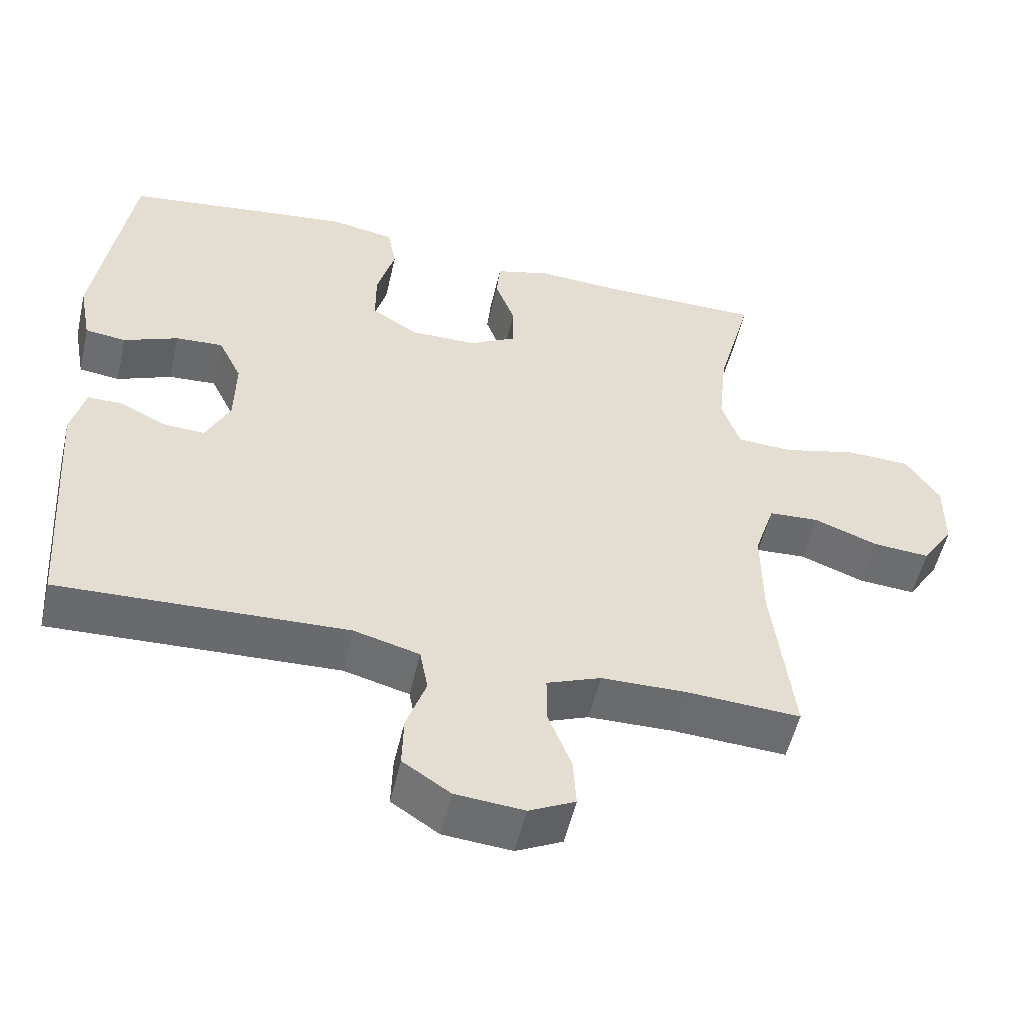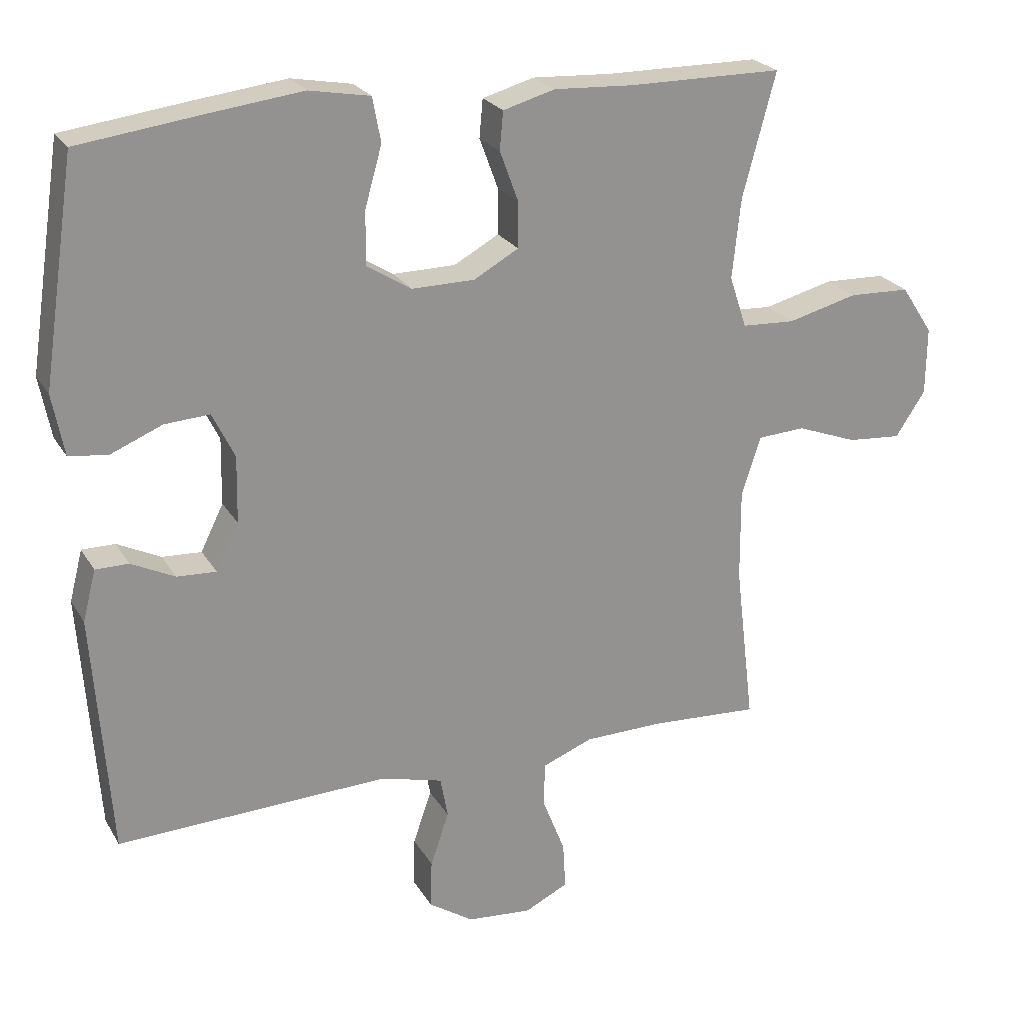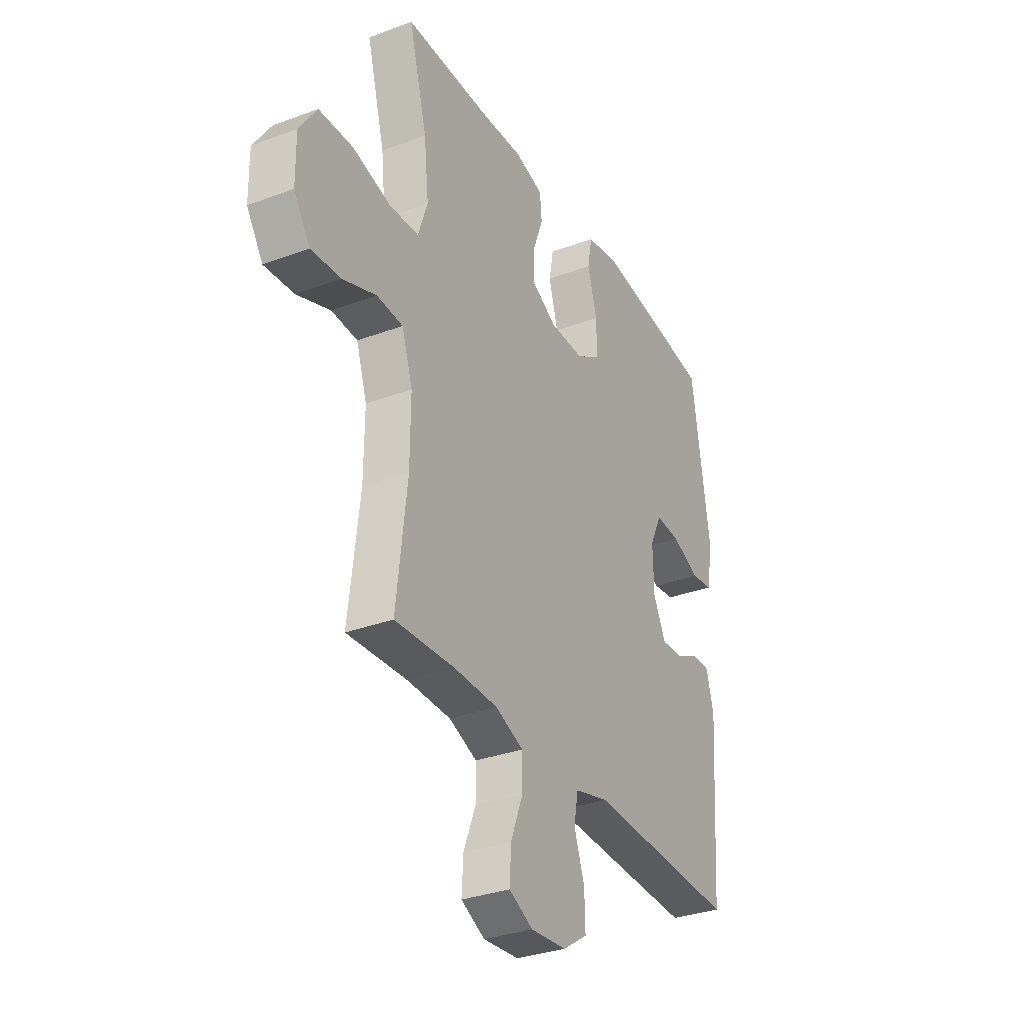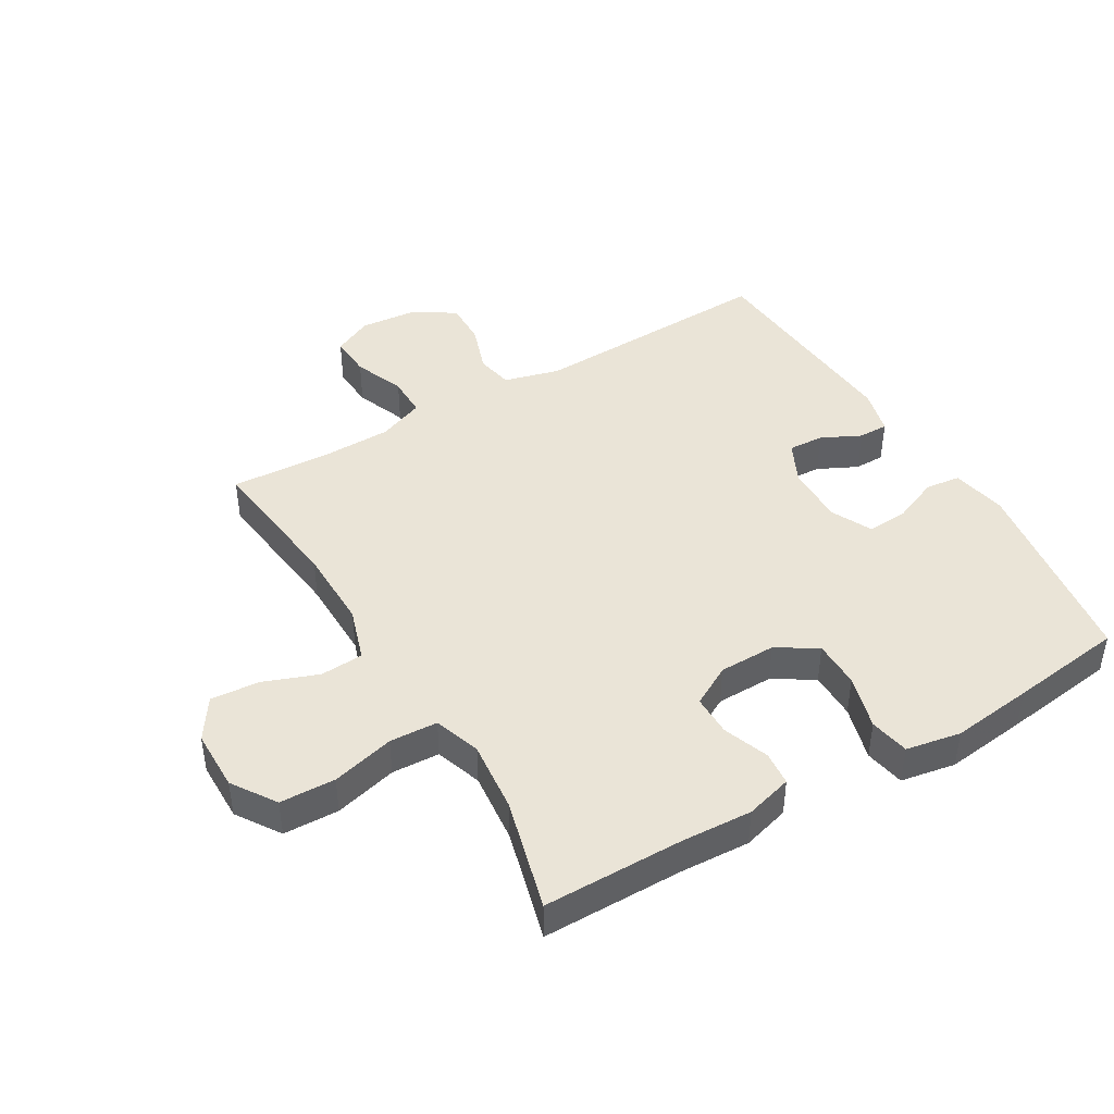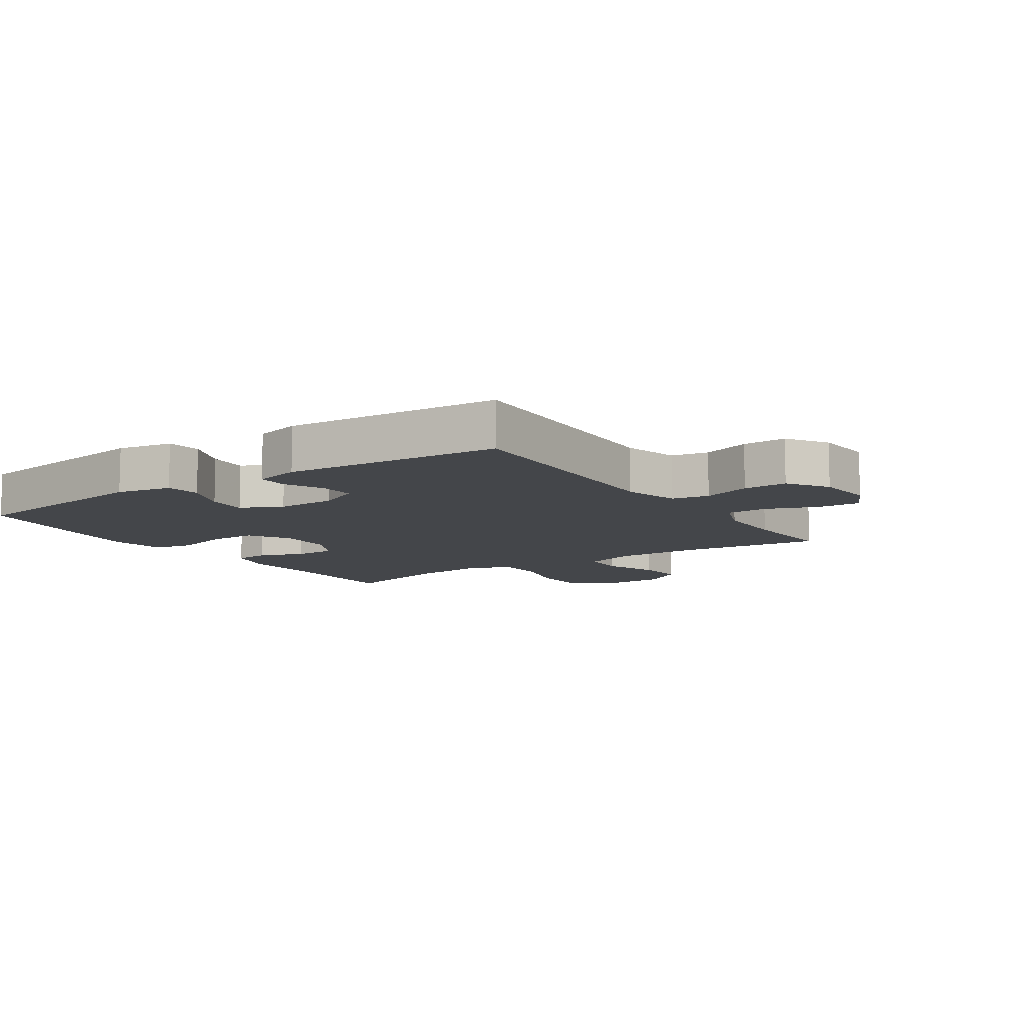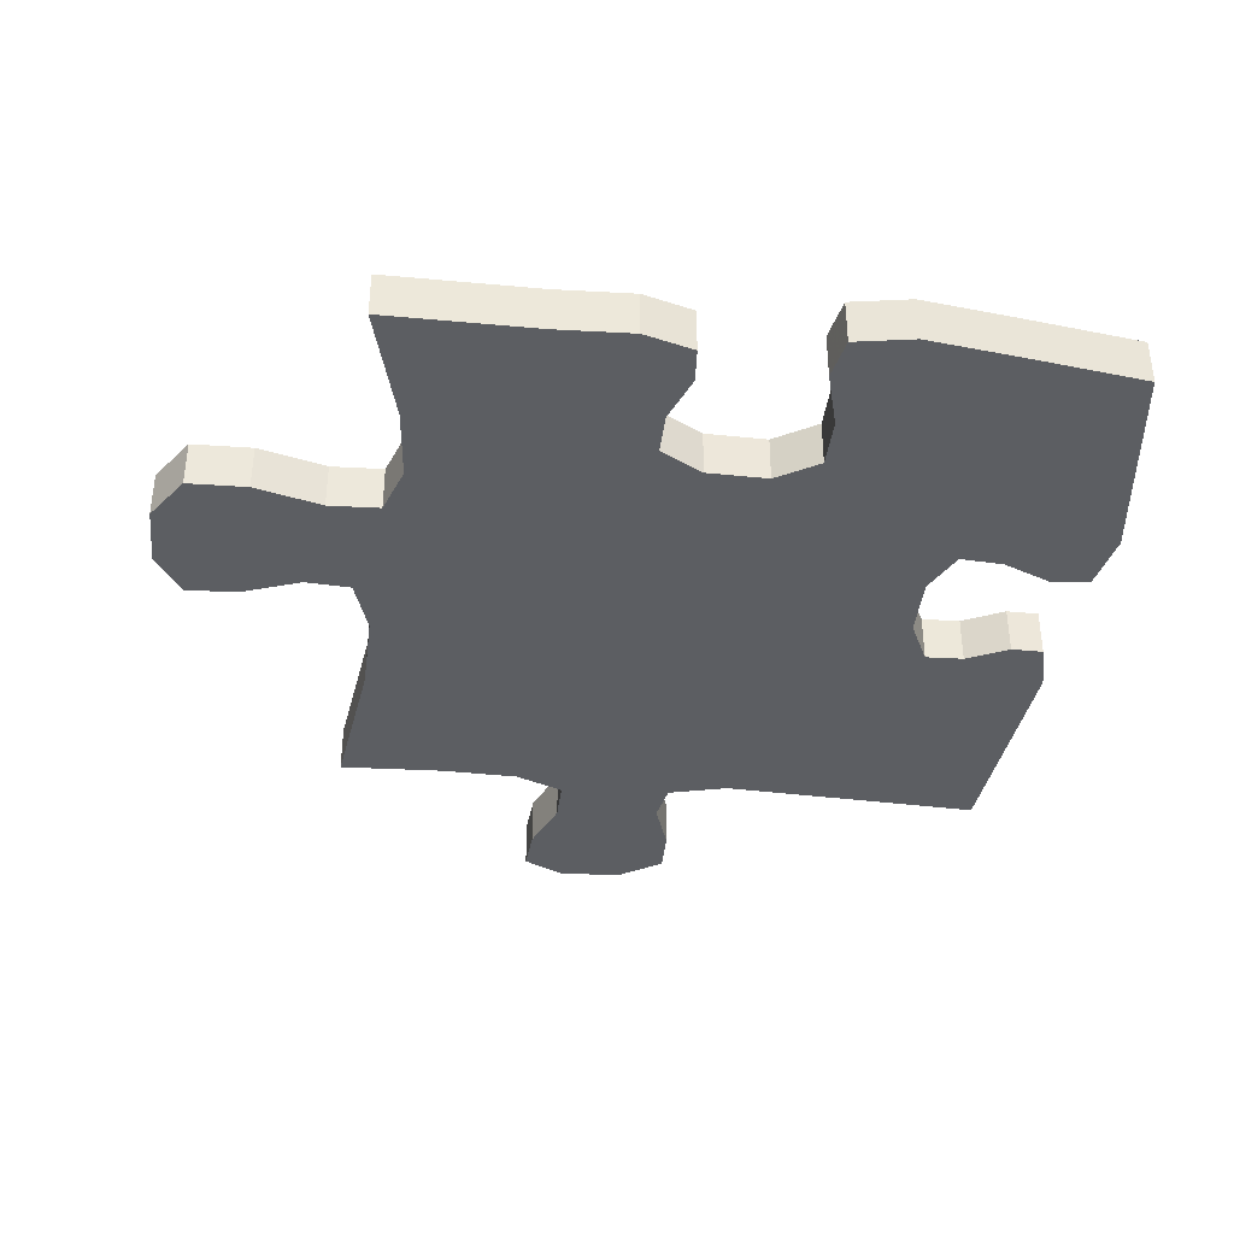
<metadata>
{"format":"obj","ext":"obj","renderer":"f3d","projection":"perspective","resolution":1024,"background":"white","views":[{"elev":-53.4,"azim":167.1,"up":"+Z"},{"elev":23.6,"azim":156.5,"up":"+Z"},{"elev":-32.5,"azim":-62.6,"up":"+Z"},{"elev":43.8,"azim":-30.6,"up":"+Y"},{"elev":-9.8,"azim":123.9,"up":"+Y"},{"elev":-37.7,"azim":-7.0,"up":"+Y"}]}
</metadata>
<code>
v -0.5 0.07 -0.5
v -0.472 0.07 -0.266
v -0.471 0.07 -0.134
v -0.499 0.07 -0.048
v -0.568 0.07 -0.044
v -0.656 0.07 -0.077
v -0.734 0.07 -0.083
v -0.777 0.07 -0.018
v -0.778 0.07 0.08
v -0.732 0.07 0.15
v -0.643 0.07 0.153
v -0.542 0.07 0.127
v -0.465 0.07 0.131
v -0.44 0.07 0.206
v -0.452 0.07 0.321
v -0.5 0.07 0.5
v -0.276 0.07 0.501
v -0.162 0.07 0.507
v -0.087 0.07 0.486
v -0.082 0.07 0.431
v -0.109 0.07 0.358
v -0.109 0.07 0.292
v -0.044 0.07 0.256
v 0.047 0.07 0.255
v 0.111 0.07 0.295
v 0.111 0.07 0.372
v 0.086 0.07 0.46
v 0.098 0.07 0.524
v 0.186 0.07 0.54
v 0.317 0.07 0.524
v 0.5 0.07 0.5
v 0.548 0.07 0.18
v 0.531 0.07 0.091
v 0.475 0.07 0.084
v 0.4 0.07 0.115
v 0.335 0.07 0.119
v 0.303 0.07 0.053
v 0.305 0.07 -0.043
v 0.338 0.07 -0.11
v 0.395 0.07 -0.107
v 0.458 0.07 -0.076
v 0.506 0.07 -0.076
v 0.525 0.07 -0.15
v 0.5 0.07 -0.5
v 0.105 0.07 -0.485
v 0.015 0.07 -0.509
v 0.004 0.07 -0.569
v 0.031 0.07 -0.647
v 0.033 0.07 -0.718
v -0.032 0.07 -0.761
v -0.126 0.07 -0.769
v -0.189 0.07 -0.738
v -0.185 0.07 -0.67
v -0.153 0.07 -0.588
v -0.153 0.07 -0.522
v -0.227 0.07 -0.493
v -0.343 0.07 -0.491
v -0.5 0 -0.5
v -0.472 0 -0.266
v -0.471 0 -0.134
v -0.499 0 -0.048
v -0.568 0 -0.044
v -0.656 0 -0.077
v -0.734 0 -0.083
v -0.777 0 -0.018
v -0.778 0 0.08
v -0.732 0 0.15
v -0.643 0 0.153
v -0.542 0 0.127
v -0.465 0 0.131
v -0.44 0 0.206
v -0.452 0 0.321
v -0.5 0 0.5
v -0.276 0 0.501
v -0.162 0 0.507
v -0.087 0 0.486
v -0.082 0 0.431
v -0.109 0 0.358
v -0.109 0 0.292
v -0.044 0 0.256
v 0.047 0 0.255
v 0.111 0 0.295
v 0.111 0 0.372
v 0.086 0 0.46
v 0.098 0 0.524
v 0.186 0 0.54
v 0.317 0 0.524
v 0.5 0 0.5
v 0.548 0 0.18
v 0.531 0 0.091
v 0.475 0 0.084
v 0.4 0 0.115
v 0.335 0 0.119
v 0.303 0 0.053
v 0.305 0 -0.043
v 0.338 0 -0.11
v 0.395 0 -0.107
v 0.458 0 -0.076
v 0.506 0 -0.076
v 0.525 0 -0.15
v 0.5 0 -0.5
v 0.105 0 -0.485
v 0.015 0 -0.509
v 0.004 0 -0.569
v 0.031 0 -0.647
v 0.033 0 -0.718
v -0.032 0 -0.761
v -0.126 0 -0.769
v -0.189 0 -0.738
v -0.185 0 -0.67
v -0.153 0 -0.588
v -0.153 0 -0.522
v -0.227 0 -0.493
v -0.343 0 -0.491
f 51 52 53 54
f 51 54 55
f 50 51 55
f 47 48 49 50
f 46 47 50 55
f 45 46 55 56
f 43 44 45
f 40 41 42 43
f 39 40 43 45
f 38 39 45 56
f 32 33 34 35
f 32 35 36
f 31 32 36
f 30 31 36 37
f 26 27 28 29
f 25 26 29 30
f 18 19 20 21
f 17 18 21 22
f 15 16 17 22
f 14 15 22 23
f 9 10 11 12
f 9 12 13
f 8 9 13
f 5 6 7 8
f 4 5 8 13
f 3 4 13 14
f 57 1 2
f 37 38 56 57
f 25 30 37 57
f 24 25 57 2
f 14 23 24
f 2 3 14 24
f 111 110 109 108
f 112 111 108
f 112 108 107
f 107 106 105 104
f 112 107 104 103
f 113 112 103 102
f 102 101 100
f 100 99 98 97
f 102 100 97 96
f 113 102 96 95
f 92 91 90 89
f 93 92 89
f 93 89 88
f 94 93 88 87
f 86 85 84 83
f 87 86 83 82
f 78 77 76 75
f 79 78 75 74
f 79 74 73 72
f 80 79 72 71
f 69 68 67 66
f 70 69 66
f 70 66 65
f 65 64 63 62
f 70 65 62 61
f 71 70 61 60
f 59 58 114
f 114 113 95 94
f 114 94 87 82
f 59 114 82 81
f 81 80 71
f 81 71 60 59
f 1 58 59 2
f 2 59 60 3
f 3 60 61 4
f 4 61 62 5
f 5 62 63 6
f 6 63 64 7
f 7 64 65 8
f 8 65 66 9
f 9 66 67 10
f 10 67 68 11
f 11 68 69 12
f 12 69 70 13
f 13 70 71 14
f 14 71 72 15
f 15 72 73 16
f 16 73 74 17
f 17 74 75 18
f 18 75 76 19
f 19 76 77 20
f 20 77 78 21
f 21 78 79 22
f 22 79 80 23
f 23 80 81 24
f 24 81 82 25
f 25 82 83 26
f 26 83 84 27
f 27 84 85 28
f 28 85 86 29
f 29 86 87 30
f 30 87 88 31
f 31 88 89 32
f 32 89 90 33
f 33 90 91 34
f 34 91 92 35
f 35 92 93 36
f 36 93 94 37
f 37 94 95 38
f 38 95 96 39
f 39 96 97 40
f 40 97 98 41
f 41 98 99 42
f 42 99 100 43
f 43 100 101 44
f 44 101 102 45
f 45 102 103 46
f 46 103 104 47
f 47 104 105 48
f 48 105 106 49
f 49 106 107 50
f 50 107 108 51
f 51 108 109 52
f 52 109 110 53
f 53 110 111 54
f 54 111 112 55
f 55 112 113 56
f 56 113 114 57
f 57 114 58 1

</code>
